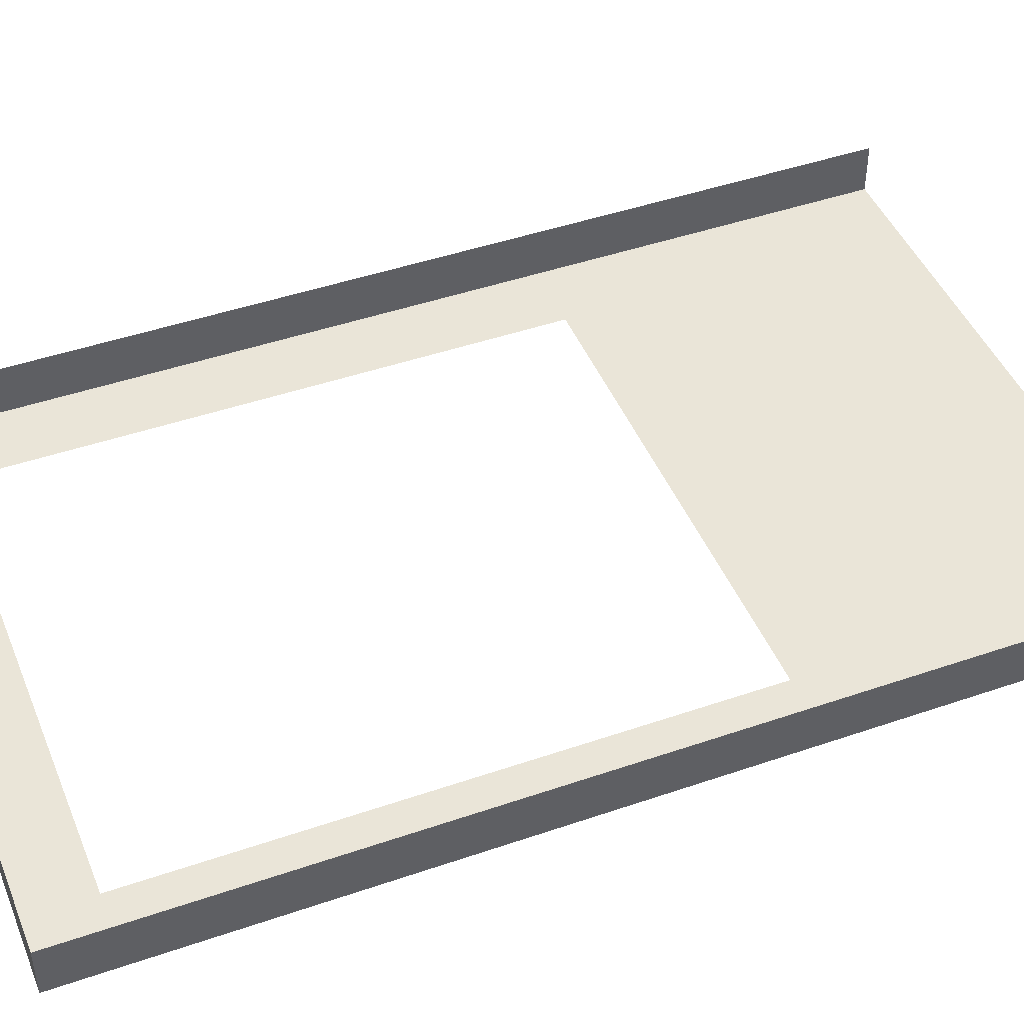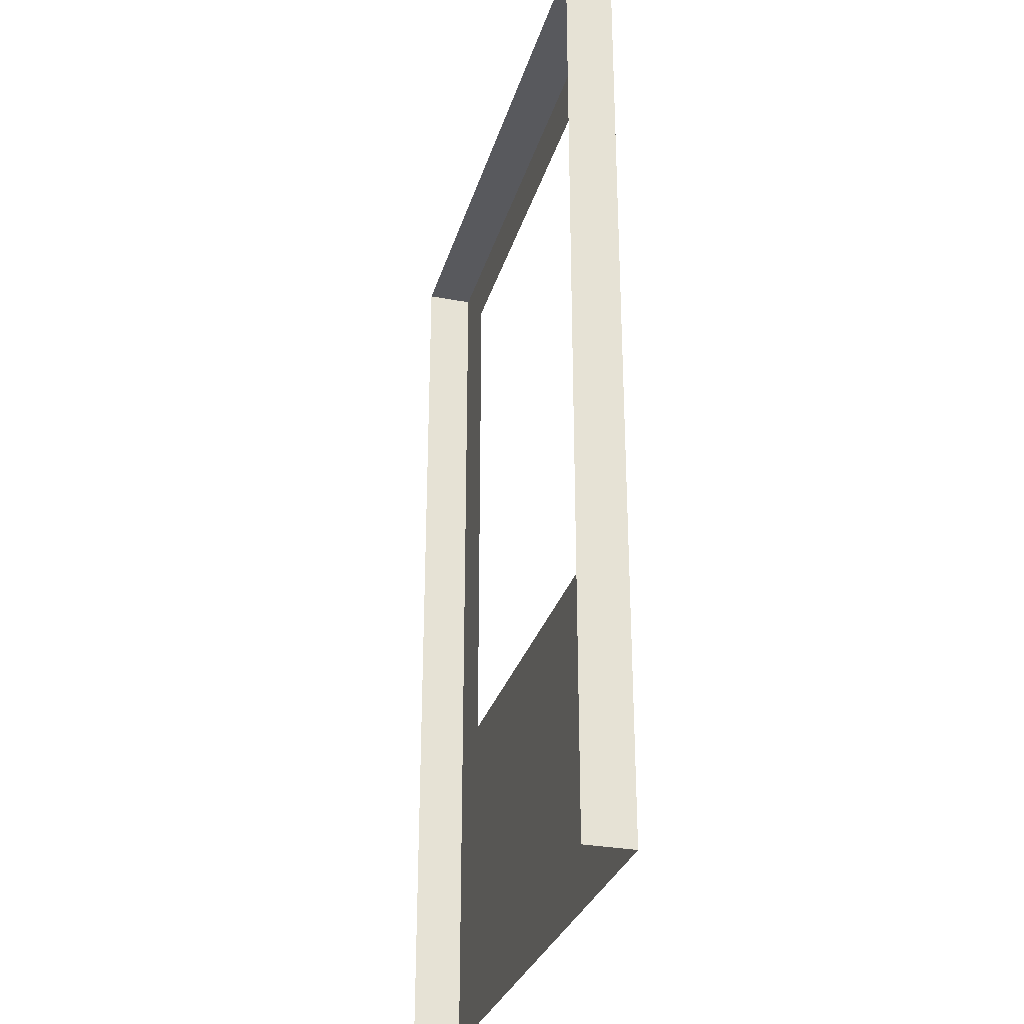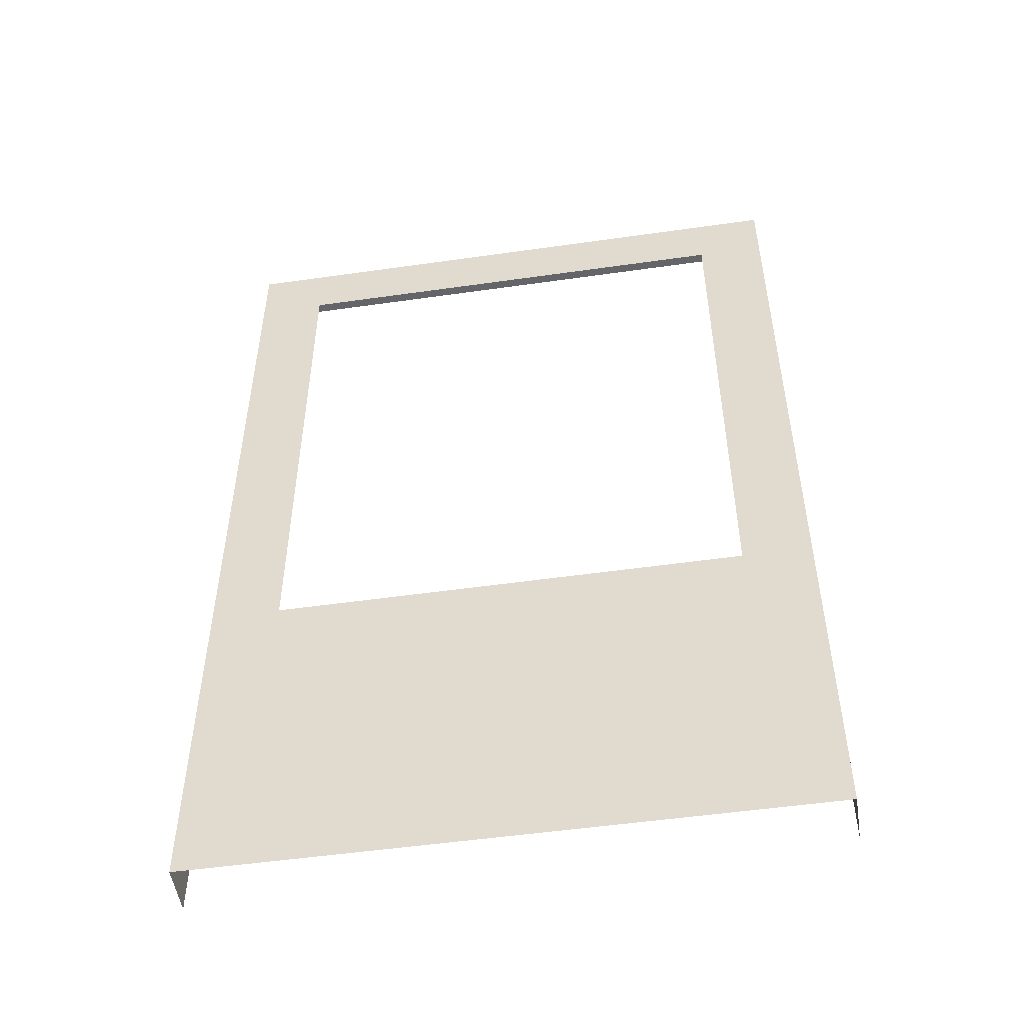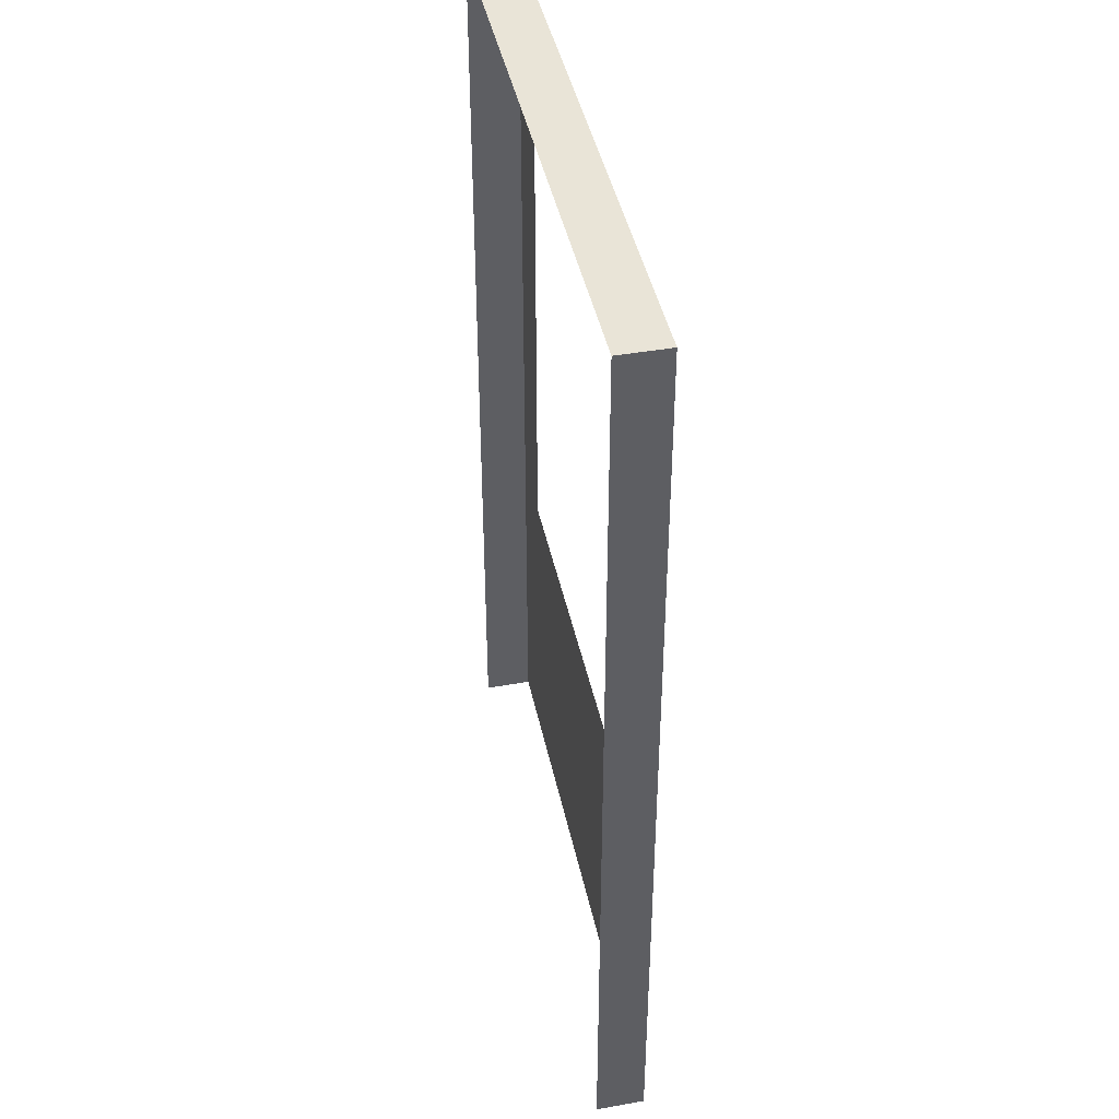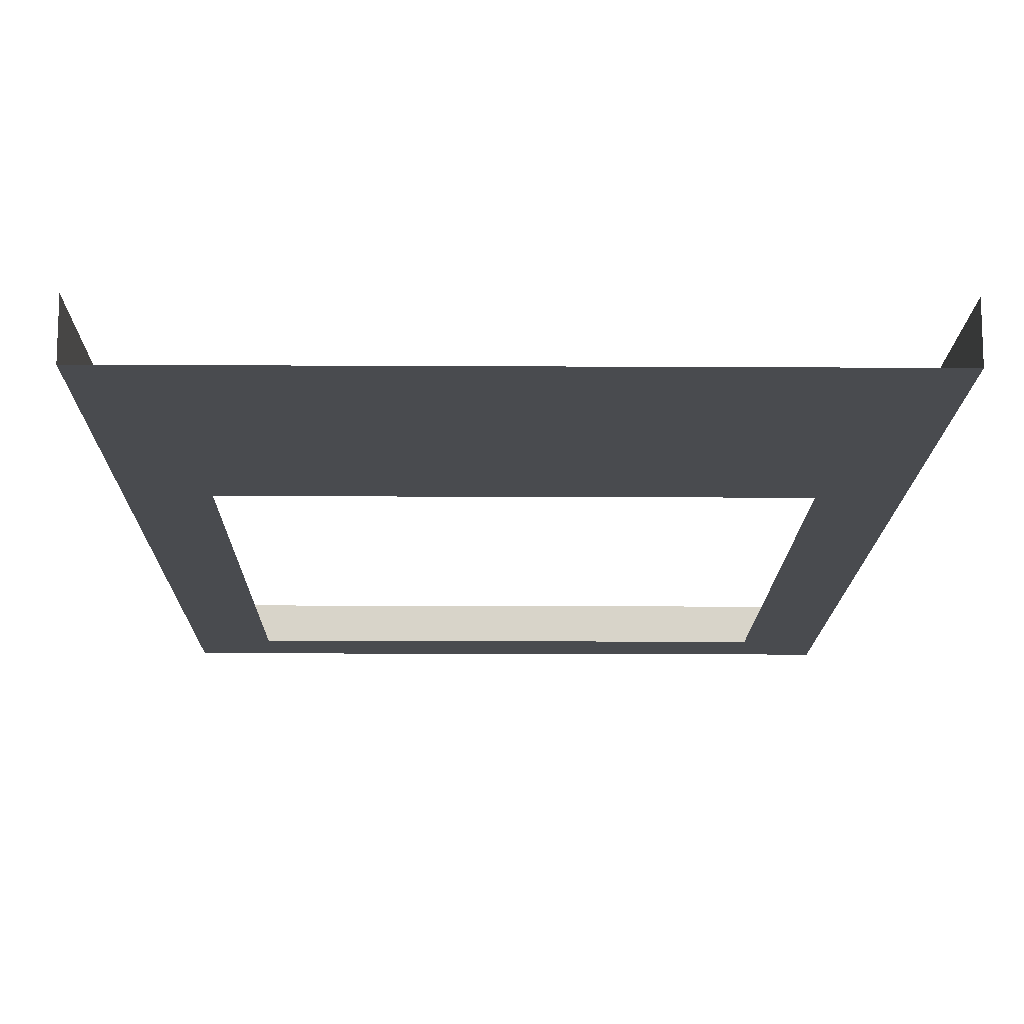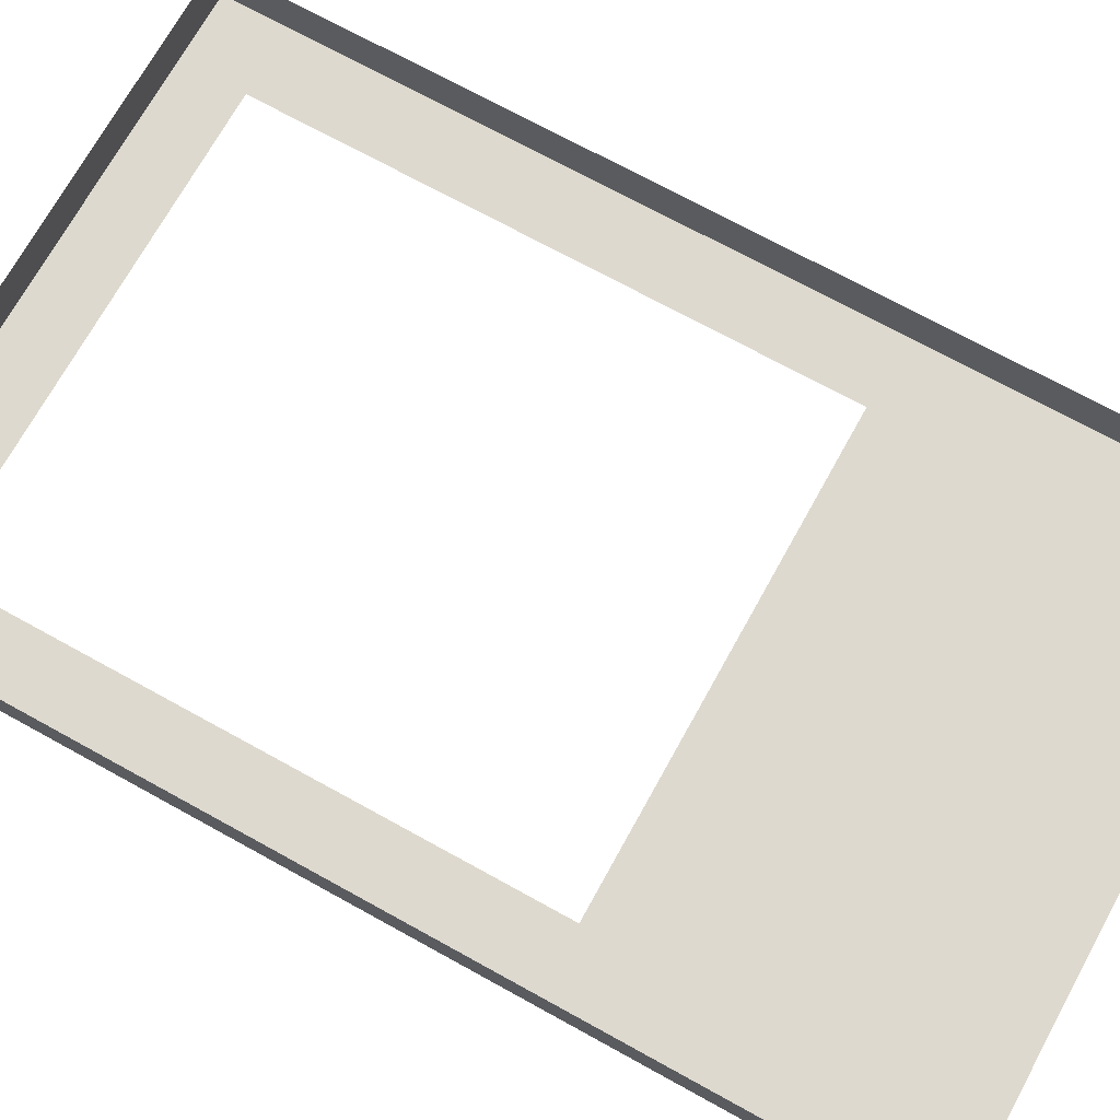
<metadata>
{"format":"obj","ext":"obj","renderer":"f3d","projection":"perspective","resolution":1024,"background":"white","views":[{"elev":45.3,"azim":-111.7,"up":"+Z"},{"elev":-29.8,"azim":74.6,"up":"+Y"},{"elev":-51.6,"azim":-171.2,"up":"+Y"},{"elev":43.1,"azim":78.2,"up":"+Y"},{"elev":-14.2,"azim":-0.7,"up":"+Z"},{"elev":71.4,"azim":-61.1,"up":"+Z"}]}
</metadata>
<code>
v -123 413 -10
v -123 19 -10
v -123 19 10
v -123 19 10
v -123 413 10
v -123 413 -10
v 123 413 10
v 123 19 10
v 123 19 -10
v 123 19 -10
v 123 413 -10
v 123 413 10
v -95 157 -10
v -123 19 -10
v -123 413 -10
v -123 413 -10
v -95 387 -10
v -95 157 -10
v 95 157 -10
v 123 19 -10
v -123 19 -10
v -123 19 -10
v -95 157 -10
v 95 157 -10
v 95 387 -10
v 123 413 -10
v 123 19 -10
v 123 19 -10
v 95 157 -10
v 95 387 -10
v -95 387 -10
v -123 413 -10
v 123 413 -10
v 123 413 -10
v 95 387 -10
v -95 387 -10
v 123 413 -10
v -123 413 -10
v -123 413 10
v 123 413 10
v 123 413 -10
v -123 413 10
f 1 2 3
f 4 5 6
f 7 8 9
f 10 11 12
f 13 14 15
f 16 17 18
f 19 20 21
f 22 23 24
f 25 26 27
f 28 29 30
f 31 32 33
f 34 35 36
f 37 38 39
f 40 41 42

</code>
